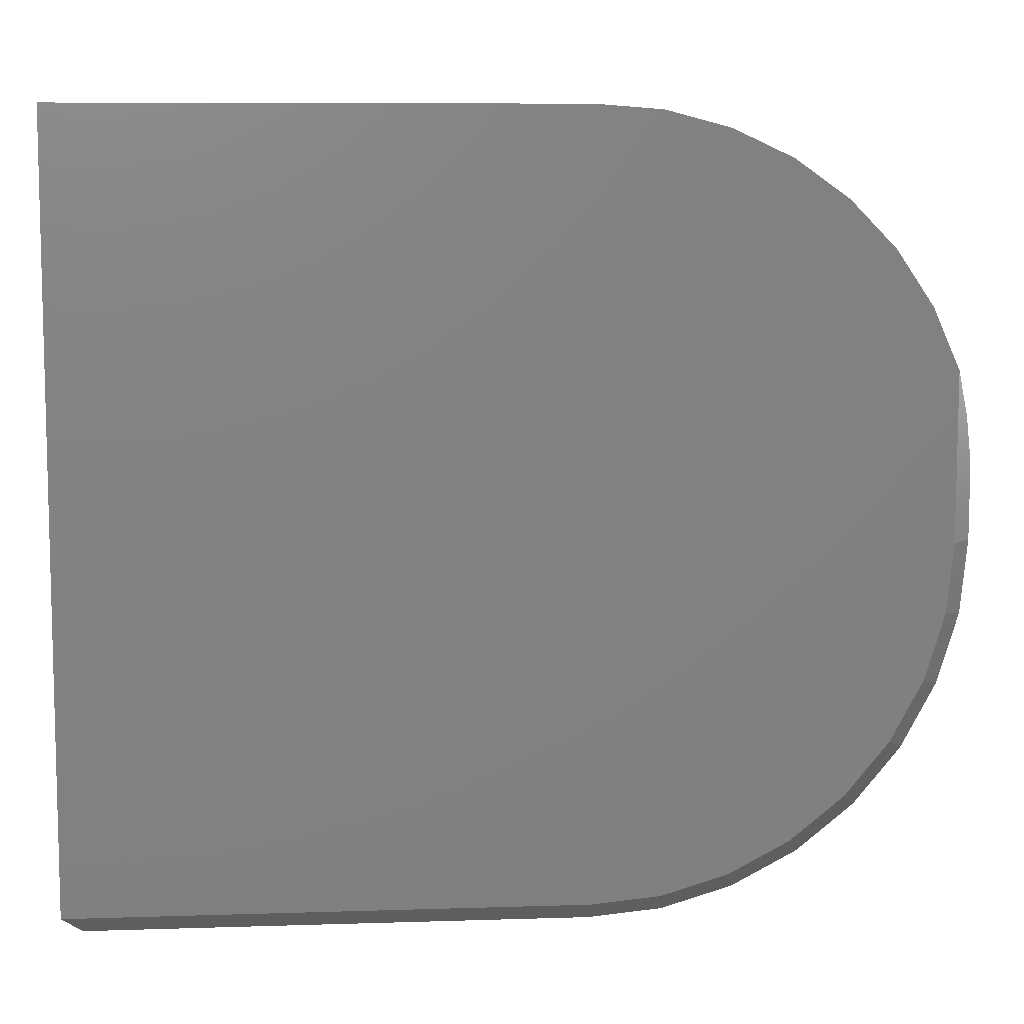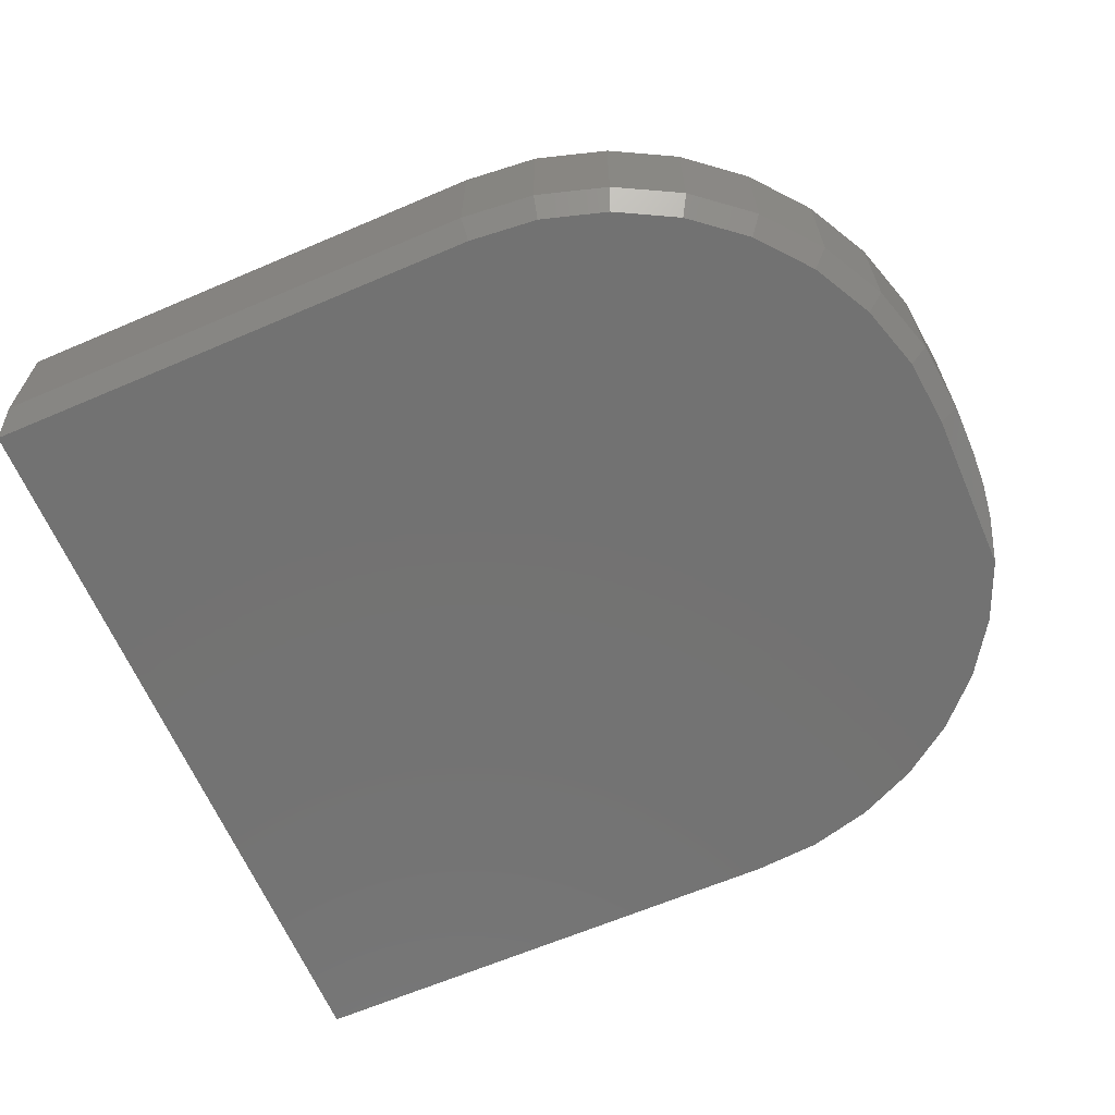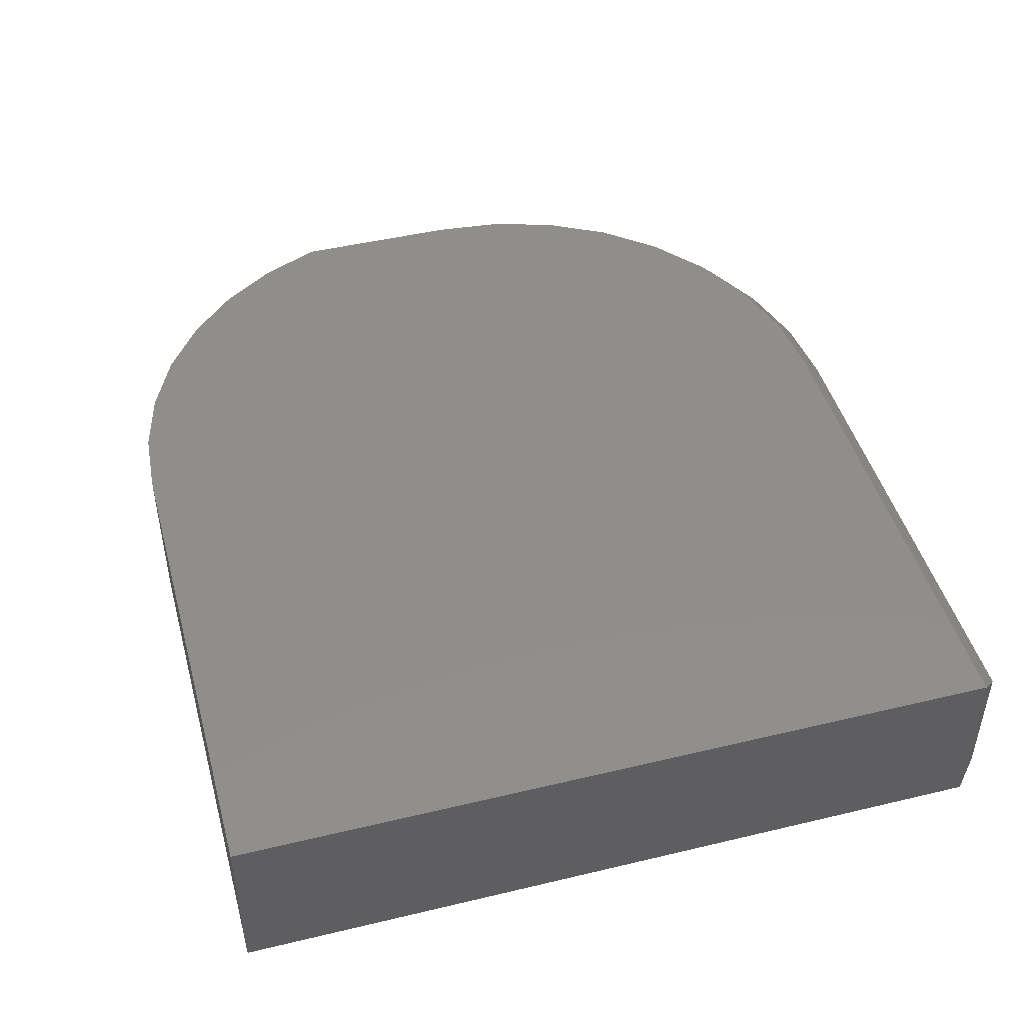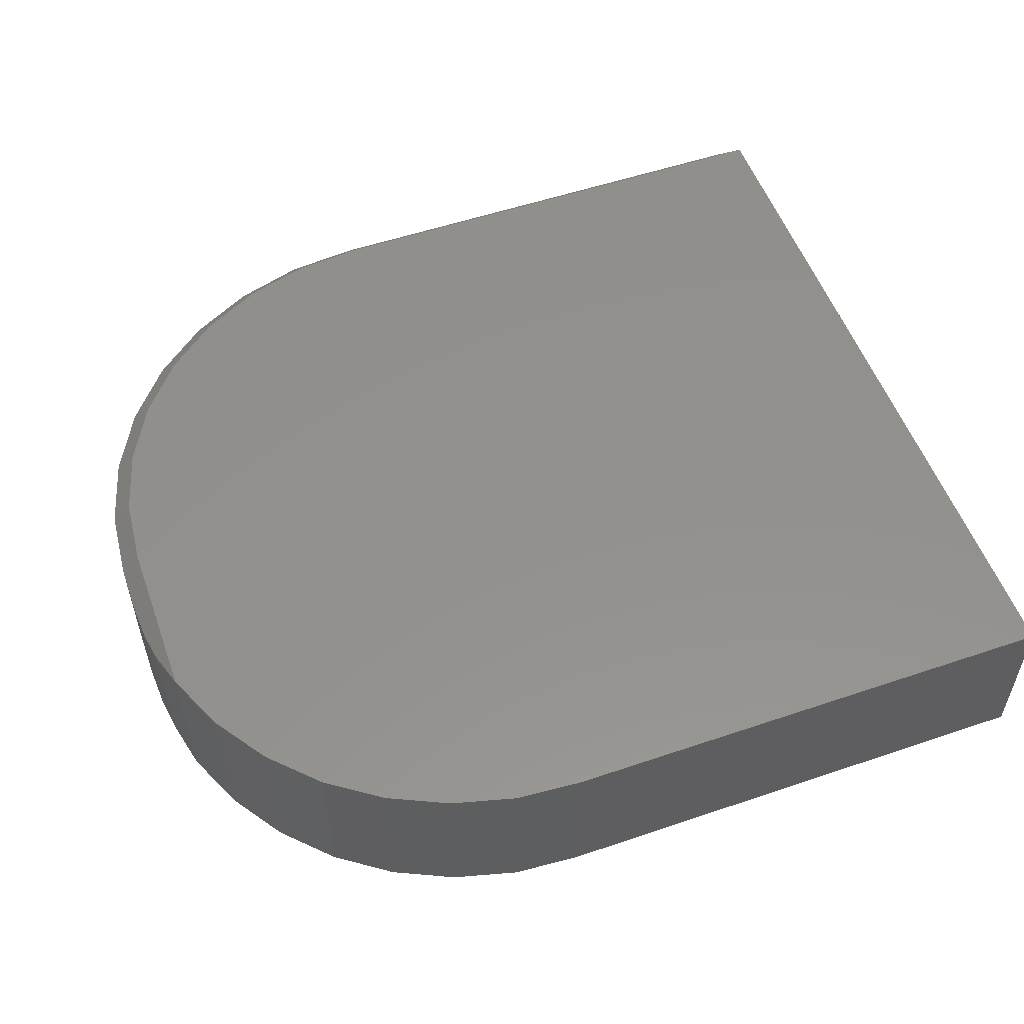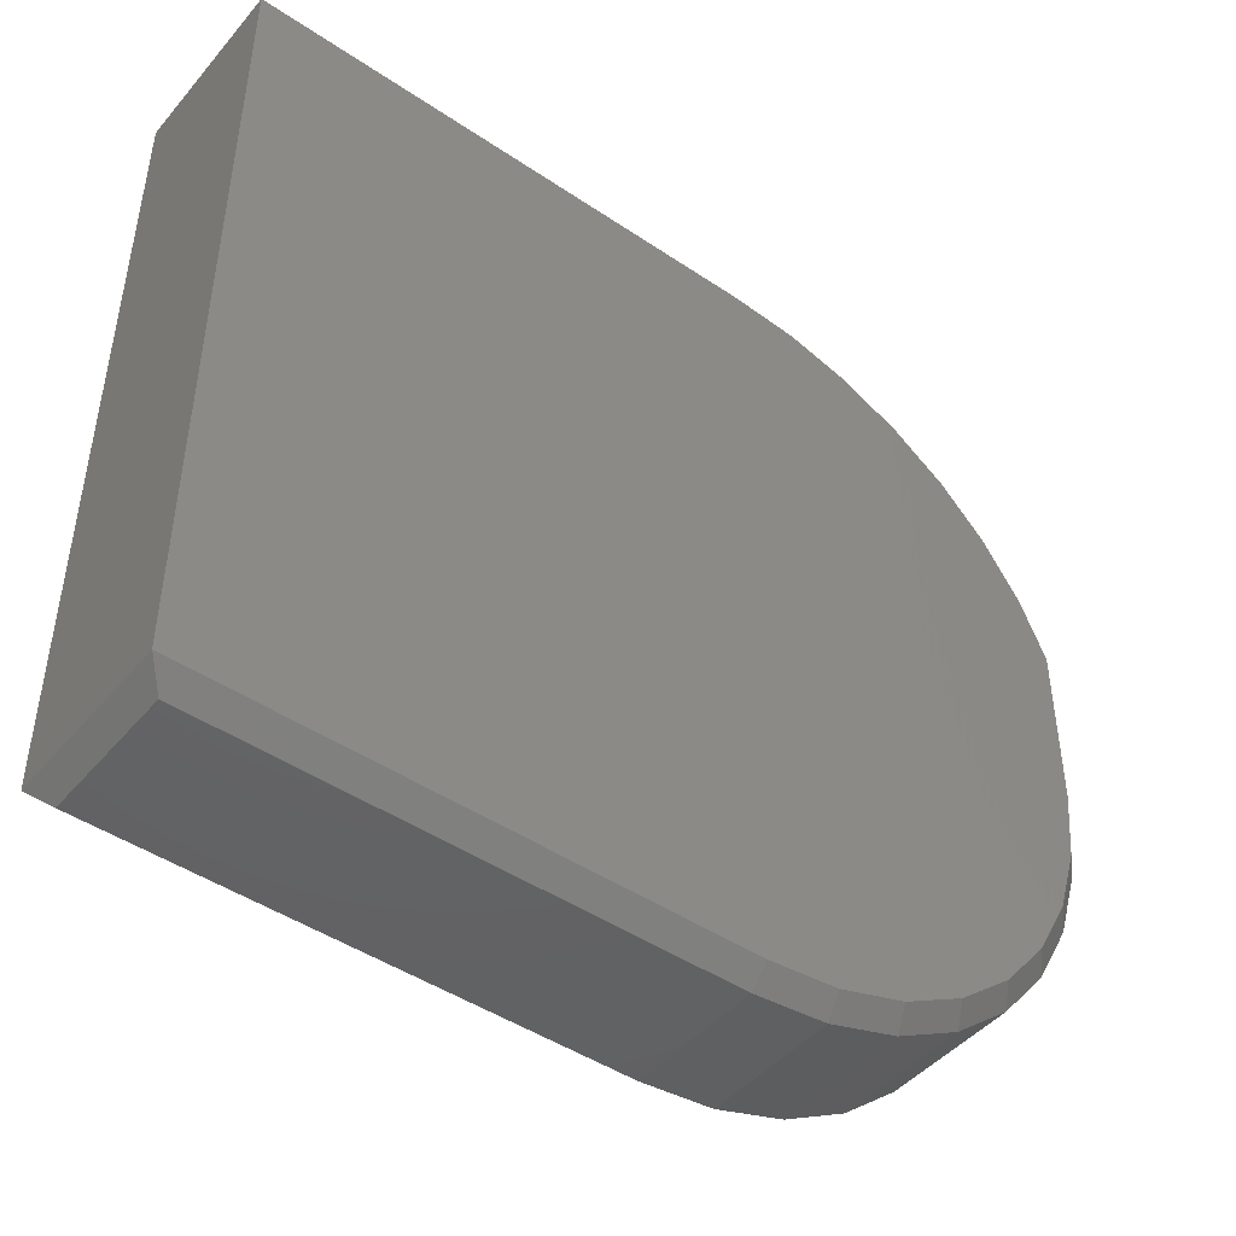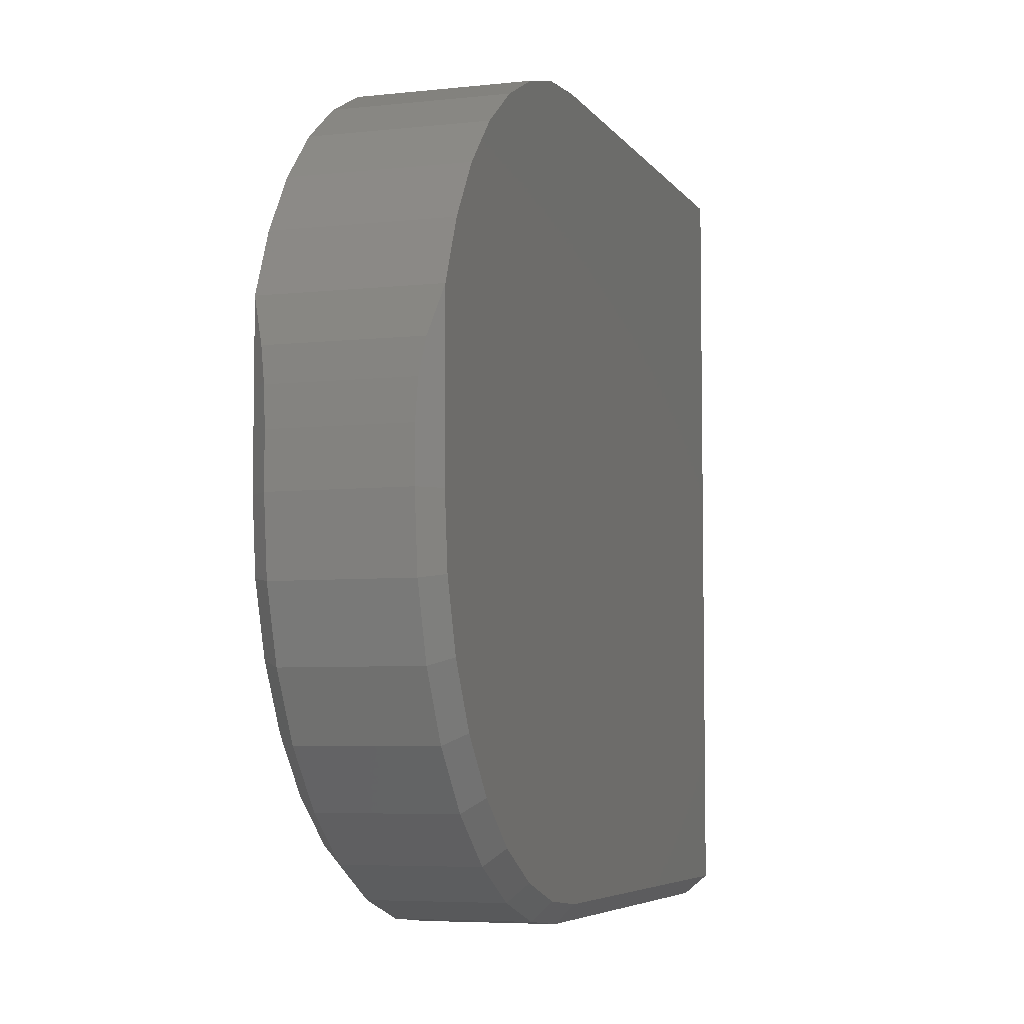
<metadata>
{"format":"stl","ext":"stl","renderer":"f3d","projection":"perspective","resolution":1024,"background":"white","views":[{"elev":8.5,"azim":-5.0,"up":"+Y"},{"elev":-64.6,"azim":23.3,"up":"+Z"},{"elev":46.2,"azim":-105.3,"up":"+Z"},{"elev":54.3,"azim":160.2,"up":"+Z"},{"elev":-45.9,"azim":-37.7,"up":"+Y"},{"elev":-5.7,"azim":108.5,"up":"+Y"}]}
</metadata>
<code>
# stl→obj: 66 verts, 128 faces
v 0.4782 -0.125 0.07031
v 0.5068 -0.1222 0.07031
v 0.2656 -0.125 0.07031
v 0.2656 0.1957 0.07031
v 0.625 0.02179 0.07031
v 0.625 0.0913 0.07031
v 0.614 0.1165 0.07031
v 0.5987 0.1393 0.07031
v 0.5795 0.159 0.07031
v 0.5571 0.1749 0.07031
v 0.5322 0.1866 0.07031
v 0.5056 0.1936 0.07031
v 0.4782 0.1957 0.07031
v 0.5344 -0.1138 0.07031
v 0.5598 -0.1003 0.07031
v 0.582 -0.08201 0.07031
v 0.6003 -0.05976 0.07031
v 0.6138 -0.03438 0.07031
v 0.6222 -0.006845 0.07031
v 0.2656 -0.125 0
v 0.5068 -0.1222 0
v 0.4782 -0.125 0
v 0.2656 0.1957 0
v 0.4782 0.1957 0
v 0.5056 0.1936 0
v 0.5322 0.1866 0
v 0.5571 0.1749 0
v 0.5795 0.159 0
v 0.5987 0.1393 0
v 0.614 0.1165 0
v 0.625 0.0913 0
v 0.625 0.02179 0
v 0.6222 -0.006845 0
v 0.6138 -0.03438 0
v 0.6003 -0.05976 0
v 0.582 -0.08201 0
v 0.5598 -0.1003 0
v 0.5344 -0.1138 0
v 0.6299 0.07284 0.00489
v 0.6299 0.07284 0.06542
v 0.632 0.05887 0.007003
v 0.632 0.05887 0.06331
v 0.6328 0.02179 0.007812
v 0.6328 0.04329 0.007812
v 0.6328 0.02179 0.0625
v 0.6328 0.04329 0.0625
v 0.6298 -0.008369 0.007812
v 0.6298 -0.008369 0.0625
v 0.621 -0.03737 0.007812
v 0.621 -0.03737 0.0625
v 0.6068 -0.0641 0.007812
v 0.6068 -0.0641 0.0625
v 0.5875 -0.08753 0.007812
v 0.5875 -0.08753 0.0625
v 0.5641 -0.1068 0.007812
v 0.5641 -0.1068 0.0625
v 0.5374 -0.121 0.007812
v 0.5374 -0.121 0.0625
v 0.5084 -0.1298 0.007812
v 0.5084 -0.1298 0.0625
v 0.4782 -0.1328 0.007812
v 0.4782 -0.1328 0.0625
v 0.2734 -0.1328 0.0625
v 0.2734 -0.1328 0.007812
v 0.6327 0.04497 0.06259
v 0.6327 0.04497 0.007725
f 1 2 3
f 4 3 5
f 4 5 6
f 4 6 7
f 4 7 8
f 4 8 9
f 4 9 10
f 4 10 11
f 4 11 12
f 4 12 13
f 5 3 2
f 5 2 14
f 5 14 15
f 5 15 16
f 5 16 17
f 5 17 18
f 5 18 19
f 20 21 22
f 23 24 25
f 23 25 26
f 23 26 27
f 23 27 28
f 23 28 29
f 23 29 30
f 23 30 31
f 23 31 32
f 23 32 20
f 32 33 34
f 32 34 35
f 32 35 36
f 32 36 37
f 32 37 38
f 32 38 21
f 32 21 20
f 4 23 3
f 3 23 20
f 24 13 25
f 25 13 12
f 25 12 26
f 26 12 11
f 26 11 27
f 27 11 10
f 27 10 28
f 28 10 9
f 28 9 29
f 29 9 8
f 29 8 30
f 30 8 7
f 30 7 31
f 31 7 6
f 31 6 39
f 39 6 40
f 39 40 41
f 41 40 42
f 43 44 45
f 45 44 46
f 43 45 47
f 47 45 48
f 47 48 49
f 49 48 50
f 49 50 51
f 51 50 52
f 51 52 53
f 53 52 54
f 53 54 55
f 55 54 56
f 55 56 57
f 57 56 58
f 57 58 59
f 59 58 60
f 59 60 61
f 61 60 62
f 63 64 62
f 62 64 61
f 46 41 65
f 41 42 65
f 41 46 66
f 46 44 66
f 20 22 64
f 64 22 61
f 66 31 41
f 31 39 41
f 32 31 66
f 32 66 44
f 32 44 43
f 20 64 3
f 3 64 63
f 42 6 65
f 42 40 6
f 5 45 46
f 5 46 65
f 5 65 6
f 3 63 1
f 1 63 62
f 15 54 16
f 16 54 52
f 16 52 17
f 54 15 56
f 56 15 14
f 56 14 58
f 58 14 2
f 58 2 60
f 60 2 1
f 60 1 62
f 50 17 52
f 17 50 18
f 18 50 48
f 18 48 19
f 19 48 45
f 19 45 5
f 35 51 36
f 36 51 53
f 36 53 37
f 37 53 55
f 37 55 38
f 38 55 57
f 38 57 21
f 21 57 59
f 21 59 22
f 22 59 61
f 51 35 49
f 49 35 34
f 49 34 47
f 47 34 33
f 47 33 43
f 43 33 32
f 13 24 4
f 4 24 23

</code>
